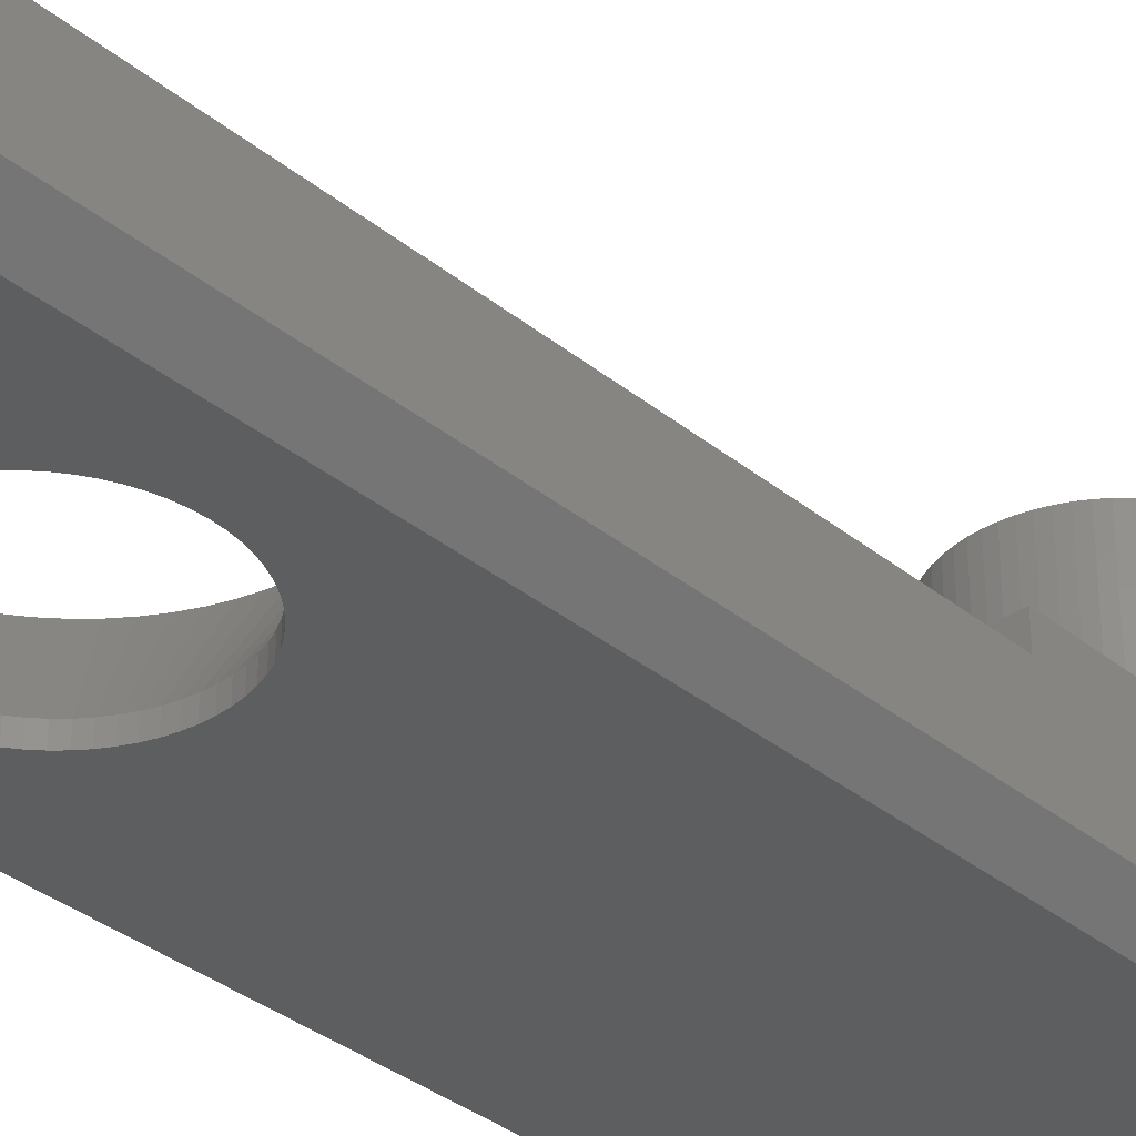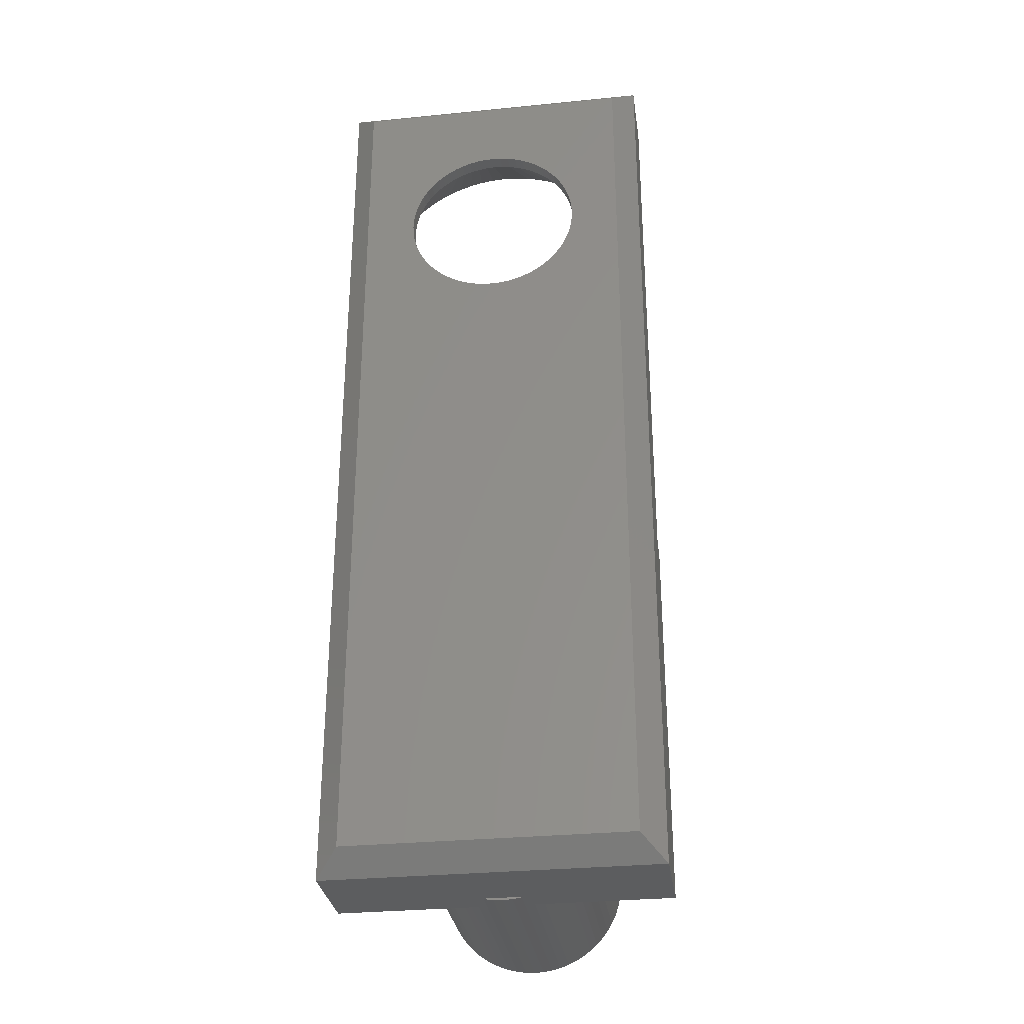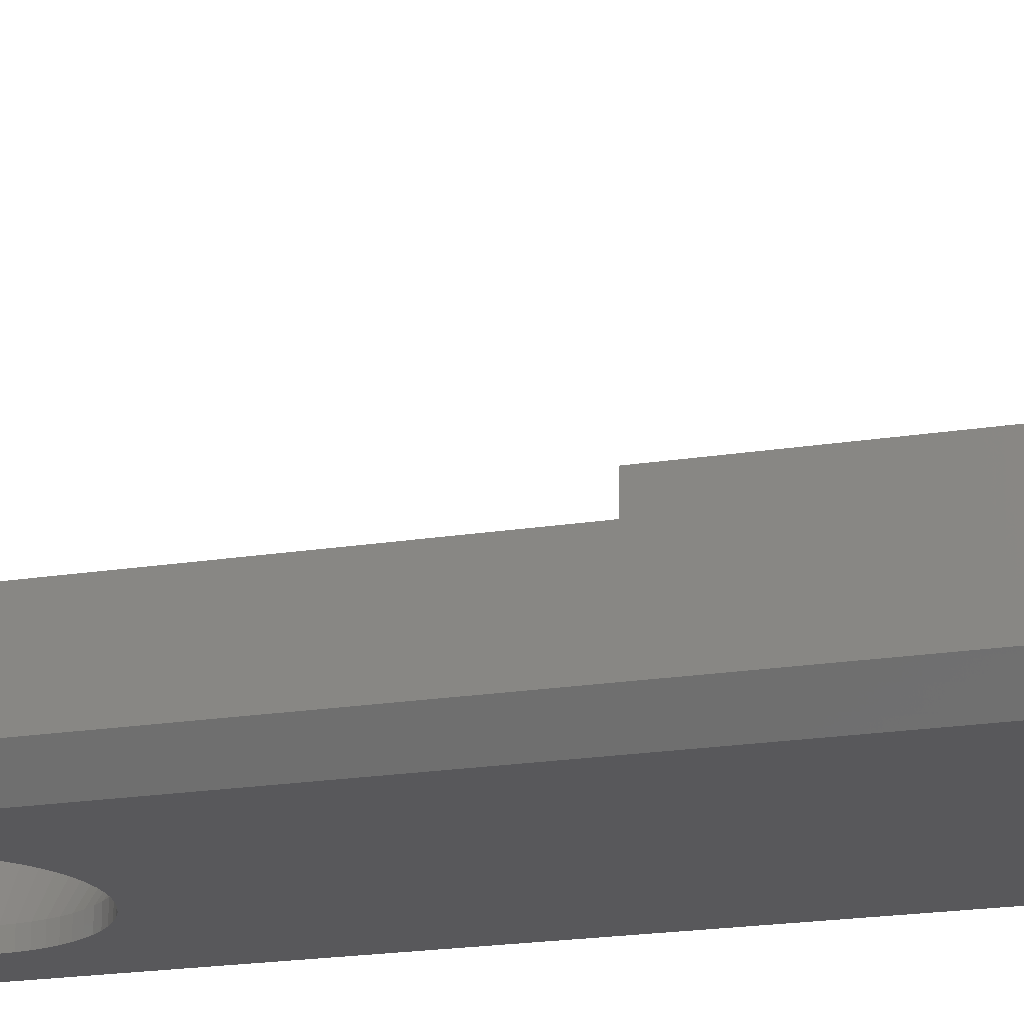
<metadata>
{"format":"stl","ext":"stl","renderer":"f3d","projection":"perspective","resolution":1024,"background":"white","views":[{"elev":-34.6,"azim":-137.3,"up":"+Z"},{"elev":-30.9,"azim":-171.9,"up":"+Y"},{"elev":-20.2,"azim":-73.6,"up":"+Z"}]}
</metadata>
<code>
# stl→obj: 340 verts, 684 faces
v 7 0.05 2.5
v 7 8 2
v 7 8 2.5
v 7 0.05 0.5
v 7 20 0.5
v 7 20 2
v 6.5 16 2
v 6.486 16.29 2
v 6.442 16.59 2
v 6.371 16.87 2
v 6.272 17.15 2
v 6.146 17.41 2
v 5.994 17.67 2
v 5.819 17.9 2
v 5.621 18.12 2
v 5.403 18.32 2
v 5.167 18.49 2
v 4.914 18.65 2
v 4.648 18.77 2
v 4.371 18.87 2
v 4.085 18.94 2
v 3.794 18.99 2
v 3.5 19 2
v 0.05 20 2
v 3.206 18.99 2
v 2.915 18.94 2
v 0.5144 16.29 2
v 0.5 16 2
v 0.5576 16.59 2
v 0.6292 16.87 2
v 0.7284 17.15 2
v 0.8542 17.41 2
v 1.006 17.67 2
v 1.181 17.9 2
v 1.379 18.12 2
v 1.597 18.32 2
v 1.833 18.49 2
v 2.086 18.65 2
v 2.352 18.77 2
v 2.629 18.87 2
v 6.486 15.71 2
v 6.442 15.41 2
v 6.371 15.13 2
v 6.272 14.85 2
v 6.146 14.59 2
v 5.994 14.33 2
v 5.819 14.1 2
v 5.621 13.88 2
v 5.403 13.68 2
v 5.167 13.51 2
v 4.914 13.35 2
v 4.648 13.23 2
v 4.371 13.13 2
v 4.085 13.06 2
v 3.794 13.01 2
v 3.5 13 2
v 0.05 8 2
v 3.206 13.01 2
v 2.915 13.06 2
v 2.629 13.13 2
v 2.352 13.23 2
v 2.086 13.35 2
v 1.833 13.51 2
v 1.597 13.68 2
v 1.379 13.88 2
v 0.5144 15.71 2
v 1.181 14.1 2
v 1.006 14.33 2
v 0.8542 14.59 2
v 0.7284 14.85 2
v 0.6292 15.13 2
v 0.5576 15.41 2
v 5.363 15.63 0
v 6.5 19.5 0
v 6.5 0.55 0
v 5.391 15.81 0
v 5.4 16 0
v 5.318 15.45 0
v 5.255 15.27 0
v 5.176 15.1 0
v 5.08 14.94 0
v 4.969 14.79 0
v 4.843 14.66 0
v 4.705 14.53 0
v 4.556 14.42 0
v 4.396 14.32 0
v 4.227 14.24 0
v 4.052 14.18 0
v 3.871 14.14 0
v 3.686 14.11 0
v 3.5 14.1 0
v 0.55 0.55 0
v 3.314 14.11 0
v 3.129 14.14 0
v 2.948 14.18 0
v 2.773 14.24 0
v 2.604 14.32 0
v 2.444 14.42 0
v 2.295 14.53 0
v 2.156 14.66 0
v 2.031 14.79 0
v 1.92 14.94 0
v 1.824 15.1 0
v 1.745 15.27 0
v 1.637 15.63 0
v 0.55 19.5 0
v 1.609 15.81 0
v 1.682 15.45 0
v 5.391 16.19 0
v 5.363 16.37 0
v 5.318 16.55 0
v 5.255 16.73 0
v 5.176 16.9 0
v 5.08 17.06 0
v 4.969 17.21 0
v 4.843 17.34 0
v 4.705 17.47 0
v 4.556 17.58 0
v 4.396 17.68 0
v 4.227 17.76 0
v 4.052 17.82 0
v 3.871 17.86 0
v 3.686 17.89 0
v 3.5 17.9 0
v 3.314 17.89 0
v 3.129 17.86 0
v 2.948 17.82 0
v 2.773 17.76 0
v 1.6 16 0
v 2.604 17.68 0
v 2.444 17.58 0
v 2.295 17.47 0
v 2.156 17.34 0
v 2.031 17.21 0
v 1.92 17.06 0
v 1.824 16.9 0
v 1.745 16.73 0
v 1.682 16.55 0
v 1.637 16.37 0
v 1.609 16.19 0
v 0.05 20 0.5
v 0.05 0.05 0.5
v 0.05 0.05 2.5
v 0.05 8 2.5
v 3.064 0.05 2
v 3.064 0.05 2.5
v 3.936 0.05 2
v 3.936 0.05 2.5
v 5.414 2.581 2.5
v 5.49 2.196 2.5
v 5.5 2 2.5
v 5.462 2.39 2.5
v 5.348 2.765 2.5
v 5.264 2.943 2.5
v 5.163 3.111 2.5
v 5.046 3.269 2.5
v 4.914 3.414 2.5
v 4.769 3.546 2.5
v 4.611 3.663 2.5
v 4.443 3.764 2.5
v 4.265 3.848 2.5
v 4.081 3.914 2.5
v 3.89 3.962 2.5
v 3.696 3.99 2.5
v 3.5 4 2.5
v 3.304 3.99 2.5
v 3.11 3.962 2.5
v 2.919 3.914 2.5
v 2.735 3.848 2.5
v 2.557 3.764 2.5
v 2.389 3.663 2.5
v 2.231 3.546 2.5
v 1.538 2.39 2.5
v 1.51 2.196 2.5
v 1.586 2.581 2.5
v 1.652 2.765 2.5
v 1.736 2.943 2.5
v 1.837 3.111 2.5
v 1.954 3.269 2.5
v 2.086 3.414 2.5
v 5.49 1.804 2.5
v 5.462 1.61 2.5
v 5.414 1.419 2.5
v 5.348 1.235 2.5
v 5.264 1.057 2.5
v 5.163 0.8889 2.5
v 5.046 0.7312 2.5
v 4.914 0.5858 2.5
v 4.769 0.454 2.5
v 4.611 0.3371 2.5
v 4.443 0.2362 2.5
v 4.265 0.1522 2.5
v 4.081 0.08612 2.5
v 1.5 2 2.5
v 1.51 1.804 2.5
v 2.919 0.08612 2.5
v 2.735 0.1522 2.5
v 2.557 0.2362 2.5
v 2.389 0.3371 2.5
v 2.231 0.454 2.5
v 2.086 0.5858 2.5
v 1.954 0.7312 2.5
v 1.837 0.8889 2.5
v 1.736 1.057 2.5
v 1.652 1.235 2.5
v 1.586 1.419 2.5
v 1.538 1.61 2.5
v 3.871 14.14 0.3
v 5.176 15.1 0.3
v 5.08 14.94 0.3
v 2.031 17.21 0.3
v 5.4 16 0.3
v 5.391 16.19 0.3
v 4.227 14.24 0.3
v 5.255 15.27 0.3
v 4.052 14.18 0.3
v 2.444 17.58 0.3
v 4.705 14.53 0.3
v 2.156 14.66 0.3
v 2.031 14.79 0.3
v 5.363 16.37 0.3
v 5.318 16.55 0.3
v 4.969 14.79 0.3
v 4.843 14.66 0.3
v 3.871 17.86 0.3
v 5.318 15.45 0.3
v 2.295 17.47 0.3
v 2.156 17.34 0.3
v 3.129 14.14 0.3
v 3.5 14.1 0.3
v 4.556 14.42 0.3
v 2.295 14.53 0.3
v 5.363 15.63 0.3
v 1.637 15.63 0.3
v 4.705 17.47 0.3
v 3.686 17.89 0.3
v 3.5 17.9 0.3
v 1.92 14.94 0.3
v 4.052 17.82 0.3
v 5.391 15.81 0.3
v 3.686 14.11 0.3
v 3.129 17.86 0.3
v 4.396 14.32 0.3
v 2.444 14.42 0.3
v 2.773 17.76 0.3
v 4.969 17.21 0.3
v 1.637 16.37 0.3
v 1.6 16 0.3
v 2.604 17.68 0.3
v 1.609 15.81 0.3
v 2.948 14.18 0.3
v 2.773 14.24 0.3
v 1.824 15.1 0.3
v 4.556 17.58 0.3
v 4.396 17.68 0.3
v 1.745 15.27 0.3
v 2.948 17.82 0.3
v 3.314 14.11 0.3
v 1.745 16.73 0.3
v 1.824 16.9 0.3
v 4.843 17.34 0.3
v 1.92 17.06 0.3
v 1.682 15.45 0.3
v 3.314 17.89 0.3
v 1.682 16.55 0.3
v 5.176 16.9 0.3
v 5.08 17.06 0.3
v 4.227 17.76 0.3
v 2.604 14.32 0.3
v 1.609 16.19 0.3
v 5.255 16.73 0.3
v 2.919 0.08612 7
v 2.735 0.1522 7
v 5.49 2.196 7
v 5.462 2.39 7
v 5.5 2 7
v 5.414 2.581 7
v 1.538 2.39 7
v 1.51 2.196 7
v 3.11 0.03843 7
v 3.11 0.03843 2
v 4.081 3.914 7
v 4.265 3.848 7
v 2.389 3.663 7
v 2.557 3.764 7
v 1.652 1.235 7
v 1.736 1.057 7
v 2.919 3.914 7
v 3.11 3.962 7
v 1.837 0.8889 7
v 3.89 0.03843 7
v 4.081 0.08612 7
v 3.89 0.03843 2
v 2.389 0.3371 7
v 2.231 0.454 7
v 4.611 0.3371 7
v 4.443 0.2362 7
v 5.046 0.7312 7
v 5.163 0.8889 7
v 3.696 3.99 7
v 3.89 3.962 7
v 2.231 3.546 7
v 4.265 0.1522 7
v 1.954 3.269 7
v 1.837 3.111 7
v 5.462 1.61 7
v 5.49 1.804 7
v 1.652 2.765 7
v 1.586 2.581 7
v 4.443 3.764 7
v 1.586 1.419 7
v 5.414 1.419 7
v 3.304 3.99 7
v 3.5 4 7
v 4.769 3.546 7
v 4.914 3.414 7
v 2.735 3.848 7
v 2.086 3.414 7
v 5.163 3.111 7
v 5.046 3.269 7
v 1.736 2.943 7
v 5.264 1.057 7
v 5.348 1.235 7
v 5.348 2.765 7
v 5.264 2.943 7
v 4.914 0.5858 7
v 4.769 0.454 7
v 4.611 3.663 7
v 3.696 0.00963 7
v 3.5 0 7
v 3.304 0.00963 7
v 2.557 0.2362 7
v 2.086 0.5858 7
v 1.954 0.7312 7
v 1.538 1.61 7
v 1.51 1.804 7
v 1.5 2 7
v 3.696 0.00963 2
v 3.304 0.00963 2
v 3.5 0 2
f 1 2 3
f 2 1 4
f 4 1 4
f 2 5 6
f 5 2 4
f 6 7 2
f 6 8 7
f 6 9 8
f 6 10 9
f 6 11 10
f 6 12 11
f 6 13 12
f 6 14 13
f 6 15 14
f 6 16 15
f 6 17 16
f 6 18 17
f 6 19 18
f 6 20 19
f 6 21 20
f 6 22 21
f 6 23 22
f 24 23 6
f 23 24 25
f 25 24 26
f 27 24 28
f 29 24 27
f 30 24 29
f 31 24 30
f 32 24 31
f 33 24 32
f 34 24 33
f 35 24 34
f 36 24 35
f 37 24 36
f 38 24 37
f 39 24 38
f 40 24 39
f 26 24 40
f 41 2 7
f 42 2 41
f 43 2 42
f 44 2 43
f 45 2 44
f 46 2 45
f 47 2 46
f 48 2 47
f 49 2 48
f 50 2 49
f 51 2 50
f 52 2 51
f 53 2 52
f 54 2 53
f 55 2 54
f 56 2 55
f 57 56 58
f 57 58 59
f 57 59 60
f 57 60 61
f 57 61 62
f 57 62 63
f 57 63 64
f 57 64 65
f 24 66 28
f 56 57 2
f 67 57 65
f 68 57 67
f 69 57 68
f 70 57 69
f 71 57 70
f 72 57 71
f 66 57 72
f 57 66 24
f 73 74 75
f 74 76 77
f 74 73 76
f 75 78 73
f 75 79 78
f 75 80 79
f 75 81 80
f 75 82 81
f 75 83 82
f 75 84 83
f 75 85 84
f 75 86 85
f 75 87 86
f 75 88 87
f 75 89 88
f 75 90 89
f 75 91 90
f 92 91 75
f 91 92 93
f 93 92 94
f 94 92 95
f 95 92 96
f 96 92 97
f 97 92 98
f 98 92 99
f 99 92 100
f 100 92 101
f 101 92 102
f 102 92 103
f 103 92 104
f 105 106 107
f 106 105 92
f 108 92 105
f 104 92 108
f 109 74 77
f 110 74 109
f 111 74 110
f 112 74 111
f 113 74 112
f 114 74 113
f 115 74 114
f 116 74 115
f 117 74 116
f 118 74 117
f 119 74 118
f 120 74 119
f 121 74 120
f 122 74 121
f 123 74 122
f 124 74 123
f 106 124 125
f 106 125 126
f 106 126 127
f 106 127 128
f 107 106 129
f 124 106 74
f 130 106 128
f 131 106 130
f 132 106 131
f 133 106 132
f 134 106 133
f 135 106 134
f 136 106 135
f 137 106 136
f 138 106 137
f 139 106 138
f 140 106 139
f 129 106 140
f 141 57 24
f 142 57 141
f 143 57 142
f 57 143 144
f 141 24 6
f 141 6 5
f 24 141 141
f 143 145 146
f 145 142 147
f 142 145 143
f 147 1 148
f 4 147 142
f 147 4 1
f 149 1 3
f 1 150 151
f 1 152 150
f 1 149 152
f 3 153 149
f 3 154 153
f 3 155 154
f 3 156 155
f 3 157 156
f 3 158 157
f 3 159 158
f 3 160 159
f 3 161 160
f 3 162 161
f 3 163 162
f 3 164 163
f 3 165 164
f 144 165 3
f 165 144 166
f 166 144 167
f 167 144 168
f 168 144 169
f 169 144 170
f 170 144 171
f 171 144 172
f 173 143 174
f 175 143 173
f 143 175 144
f 176 144 175
f 177 144 176
f 178 144 177
f 179 144 178
f 180 144 179
f 172 144 180
f 181 1 151
f 182 1 181
f 183 1 182
f 184 1 183
f 185 1 184
f 186 1 185
f 187 1 186
f 188 1 187
f 189 1 188
f 190 1 189
f 191 1 190
f 192 1 191
f 193 1 192
f 1 193 148
f 174 143 194
f 194 143 195
f 196 143 146
f 197 143 196
f 198 143 197
f 199 143 198
f 200 143 199
f 201 143 200
f 202 143 201
f 203 143 202
f 204 143 203
f 205 143 204
f 206 143 205
f 207 143 206
f 195 143 207
f 2 144 3
f 144 2 57
f 92 4 142
f 75 4 92
f 4 75 4
f 106 141 141
f 92 141 106
f 141 92 142
f 5 75 74
f 75 5 4
f 106 5 74
f 5 106 141
f 54 208 55
f 45 209 210
f 211 34 33
f 7 8 212
f 212 8 213
f 52 51 214
f 45 44 215
f 53 214 216
f 217 38 37
f 49 48 218
f 219 220 65
f 221 10 222
f 48 223 224
f 225 21 22
f 43 226 215
f 227 217 37
f 44 43 215
f 228 227 35
f 58 229 59
f 55 230 56
f 50 218 231
f 53 52 214
f 63 232 64
f 43 42 233
f 72 234 66
f 16 17 235
f 236 22 237
f 220 238 68
f 64 232 65
f 239 20 225
f 232 219 65
f 41 212 240
f 55 241 230
f 42 41 233
f 41 7 212
f 41 240 233
f 54 53 208
f 53 216 208
f 71 234 72
f 65 220 67
f 46 45 210
f 59 229 60
f 45 215 209
f 242 25 26
f 51 231 243
f 62 244 63
f 51 243 214
f 68 238 69
f 67 220 68
f 245 39 38
f 43 233 226
f 48 224 218
f 50 49 218
f 14 15 246
f 22 23 237
f 247 29 27
f 248 27 28
f 249 245 38
f 234 250 66
f 56 230 58
f 251 252 60
f 46 210 223
f 238 253 69
f 247 30 29
f 55 208 241
f 254 18 255
f 69 256 70
f 60 252 61
f 227 36 35
f 257 242 40
f 211 228 35
f 58 258 229
f 48 47 223
f 259 260 32
f 47 46 223
f 217 249 38
f 242 26 40
f 9 10 221
f 51 50 231
f 61 252 62
f 246 15 261
f 259 31 30
f 245 40 39
f 262 33 32
f 253 256 69
f 256 263 71
f 260 262 32
f 264 237 25
f 229 251 60
f 70 256 71
f 211 35 34
f 230 258 58
f 66 248 28
f 247 265 30
f 245 257 40
f 20 21 225
f 264 25 242
f 262 211 33
f 227 37 36
f 266 12 267
f 261 15 235
f 15 16 235
f 244 232 63
f 255 18 268
f 19 20 268
f 269 244 62
f 270 247 27
f 259 32 31
f 10 11 271
f 237 23 25
f 263 234 71
f 265 259 30
f 252 269 62
f 18 19 268
f 11 12 271
f 248 270 27
f 250 248 66
f 225 22 236
f 17 18 254
f 235 17 254
f 268 20 239
f 271 12 266
f 12 13 267
f 13 14 246
f 222 10 271
f 267 13 246
f 8 9 221
f 213 8 221
f 118 235 254
f 235 118 117
f 113 267 114
f 267 113 266
f 83 223 82
f 223 83 224
f 253 104 256
f 104 253 103
f 111 271 112
f 271 111 222
f 82 210 81
f 210 82 223
f 76 212 77
f 212 76 240
f 125 237 264
f 237 125 124
f 94 251 229
f 251 94 95
f 110 222 111
f 222 110 221
f 99 219 232
f 219 99 100
f 126 264 242
f 264 126 125
f 123 225 236
f 225 123 122
f 120 255 268
f 255 120 119
f 220 102 238
f 102 220 101
f 73 240 76
f 240 73 233
f 77 213 109
f 213 77 212
f 127 242 257
f 242 127 126
f 83 218 224
f 218 83 84
f 109 221 110
f 221 109 213
f 133 227 228
f 227 133 132
f 270 139 247
f 139 270 140
f 80 215 79
f 215 80 209
f 259 136 260
f 136 259 137
f 112 266 113
f 266 112 271
f 78 233 73
f 233 78 226
f 260 135 262
f 135 260 136
f 85 243 231
f 243 85 86
f 86 214 243
f 214 86 87
f 131 249 217
f 249 131 130
f 90 230 241
f 230 90 91
f 132 217 227
f 217 132 131
f 250 129 248
f 129 250 107
f 96 269 252
f 269 96 97
f 87 216 214
f 216 87 88
f 219 101 220
f 101 219 100
f 128 257 245
f 257 128 127
f 89 241 208
f 241 89 90
f 238 103 253
f 103 238 102
f 81 209 80
f 209 81 210
f 88 208 216
f 208 88 89
f 114 246 115
f 246 114 267
f 117 261 235
f 261 117 116
f 248 140 270
f 140 248 129
f 91 258 230
f 258 91 93
f 79 226 78
f 226 79 215
f 247 138 265
f 138 247 139
f 234 107 250
f 107 234 105
f 93 229 258
f 229 93 94
f 119 254 255
f 254 119 118
f 265 137 259
f 137 265 138
f 121 268 239
f 268 121 120
f 256 108 263
f 108 256 104
f 262 134 211
f 134 262 135
f 122 239 225
f 239 122 121
f 115 261 116
f 261 115 246
f 95 252 251
f 252 95 96
f 98 232 244
f 232 98 99
f 263 105 234
f 105 263 108
f 84 231 218
f 231 84 85
f 124 236 237
f 236 124 123
f 211 133 228
f 133 211 134
f 130 245 249
f 245 130 128
f 97 244 269
f 244 97 98
f 197 272 273
f 272 197 196
f 274 152 275
f 152 274 150
f 276 150 274
f 150 276 151
f 275 149 277
f 149 275 152
f 174 278 173
f 278 174 279
f 146 272 196
f 272 146 280
f 281 146 145
f 146 281 280
f 161 282 283
f 282 161 162
f 170 284 285
f 284 170 171
f 204 286 205
f 286 204 287
f 167 288 289
f 288 167 168
f 203 287 204
f 287 203 290
f 291 148 292
f 293 148 291
f 148 293 147
f 292 148 193
f 200 294 295
f 294 200 199
f 191 296 297
f 296 191 190
f 298 186 299
f 186 298 187
f 163 300 301
f 300 163 164
f 171 302 284
f 302 171 172
f 192 297 303
f 297 192 191
f 178 304 179
f 304 178 305
f 306 181 307
f 181 306 182
f 175 308 176
f 308 175 309
f 160 283 310
f 283 160 161
f 205 311 206
f 311 205 286
f 312 182 306
f 182 312 183
f 165 313 314
f 313 165 166
f 157 315 316
f 315 157 158
f 169 285 317
f 285 169 170
f 172 318 302
f 318 172 180
f 193 303 292
f 303 193 192
f 168 317 288
f 317 168 169
f 319 156 320
f 156 319 155
f 177 305 178
f 305 177 321
f 307 151 276
f 151 307 181
f 322 184 323
f 184 322 185
f 274 307 276
f 275 307 274
f 275 306 307
f 277 306 275
f 277 312 306
f 324 312 277
f 324 323 312
f 325 323 324
f 325 322 323
f 319 322 325
f 319 299 322
f 320 299 319
f 320 298 299
f 316 298 320
f 316 326 298
f 315 326 316
f 315 327 326
f 328 327 315
f 328 296 327
f 310 296 328
f 310 297 296
f 283 297 310
f 283 303 297
f 282 303 283
f 282 292 303
f 301 292 282
f 301 291 292
f 300 291 301
f 300 329 291
f 314 329 300
f 314 330 329
f 313 330 314
f 313 331 330
f 289 331 313
f 289 280 331
f 288 280 289
f 288 272 280
f 317 272 288
f 317 273 272
f 285 273 317
f 285 332 273
f 284 332 285
f 284 294 332
f 302 294 284
f 302 295 294
f 318 295 302
f 318 333 295
f 304 333 318
f 304 334 333
f 305 334 304
f 305 290 334
f 321 290 305
f 321 287 290
f 308 287 321
f 308 286 287
f 309 286 308
f 309 311 286
f 278 311 309
f 278 335 311
f 279 335 278
f 279 336 335
f 336 279 337
f 201 295 333
f 295 201 200
f 158 328 315
f 328 158 159
f 199 332 294
f 332 199 198
f 159 310 328
f 310 159 160
f 338 291 329
f 291 338 293
f 277 153 324
f 153 277 149
f 299 185 322
f 185 299 186
f 195 337 194
f 337 195 336
f 323 183 312
f 183 323 184
f 320 157 316
f 157 320 156
f 164 314 300
f 314 164 165
f 324 154 325
f 154 324 153
f 281 331 280
f 331 281 339
f 189 326 327
f 326 189 188
f 325 155 319
f 155 325 154
f 339 330 331
f 330 339 340
f 179 318 180
f 318 179 304
f 166 289 313
f 289 166 167
f 176 321 177
f 321 176 308
f 173 309 175
f 309 173 278
f 162 301 282
f 301 162 163
f 206 335 207
f 335 206 311
f 198 273 332
f 273 198 197
f 201 334 202
f 334 201 333
f 340 329 330
f 329 340 338
f 207 336 195
f 336 207 335
f 190 327 296
f 327 190 189
f 338 147 293
f 340 147 338
f 339 147 340
f 145 339 281
f 339 145 147
f 202 290 203
f 290 202 334
f 194 279 174
f 279 194 337
f 326 187 298
f 187 326 188

</code>
